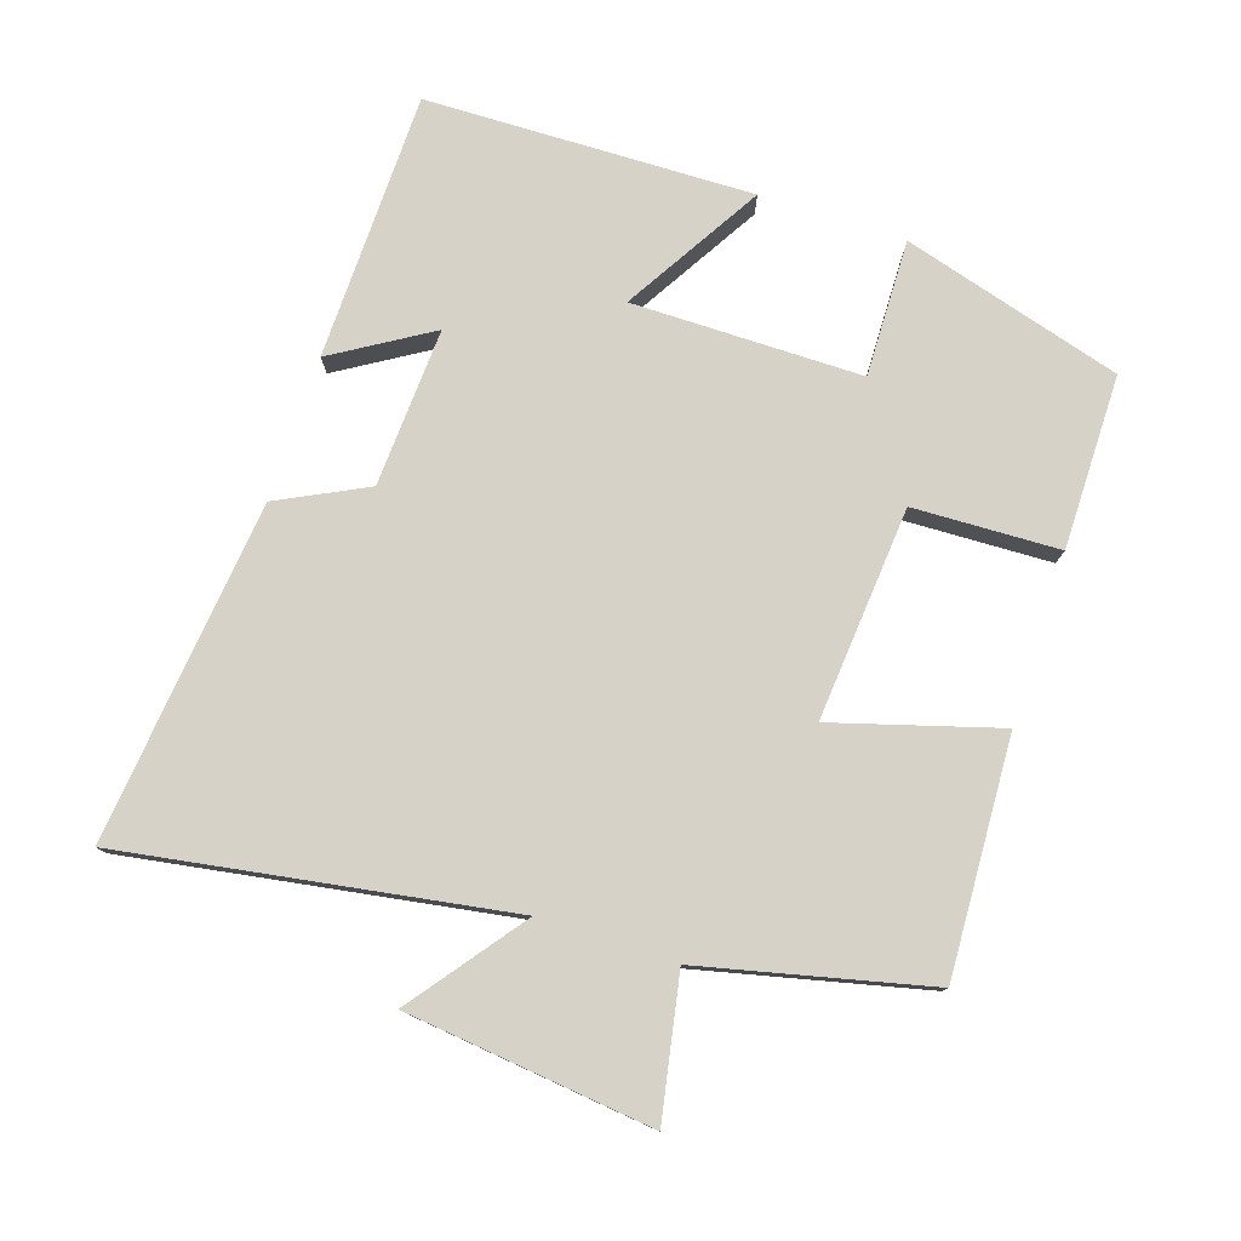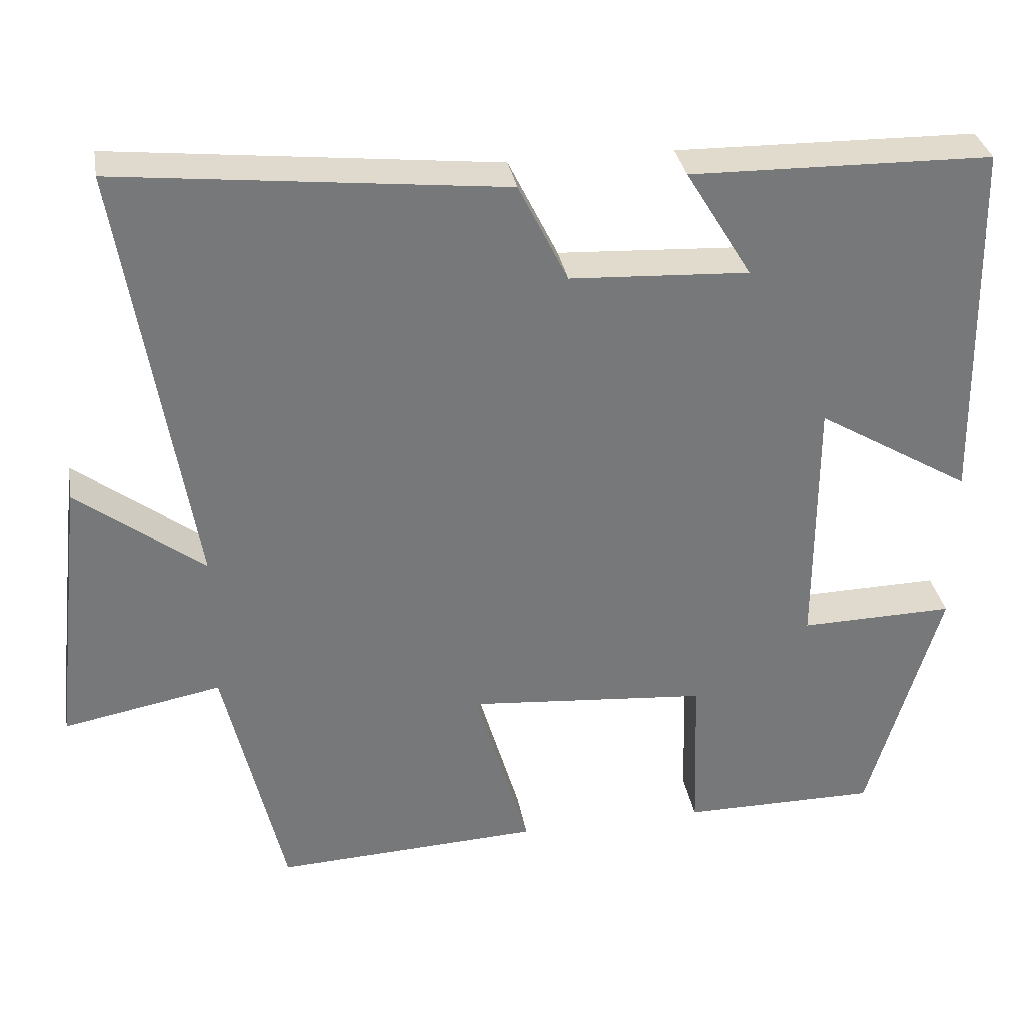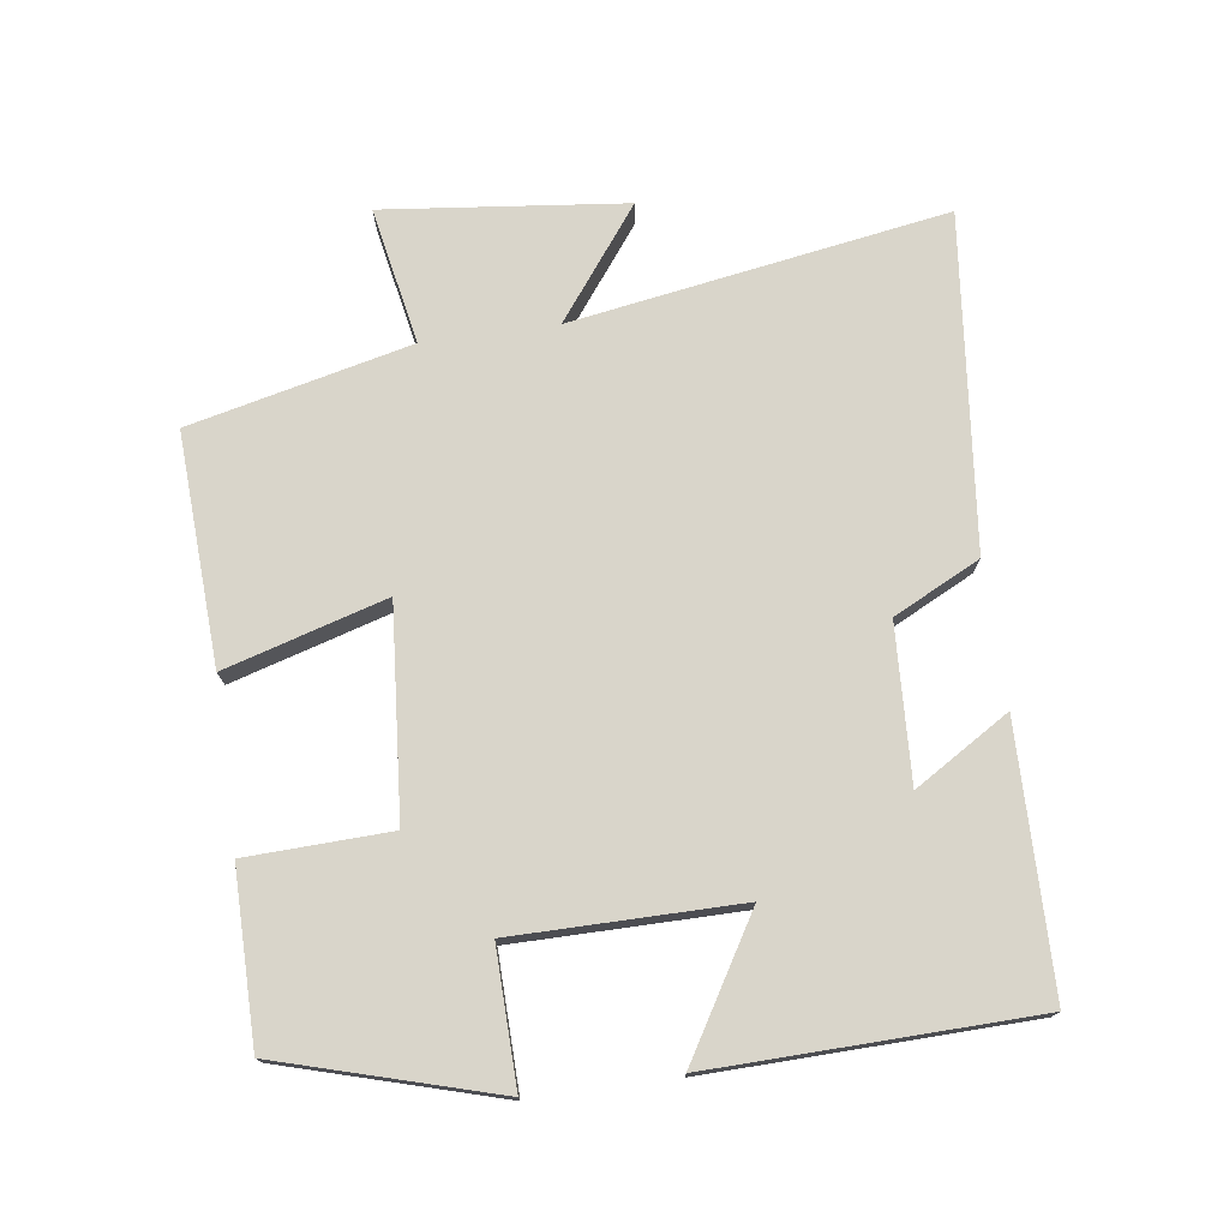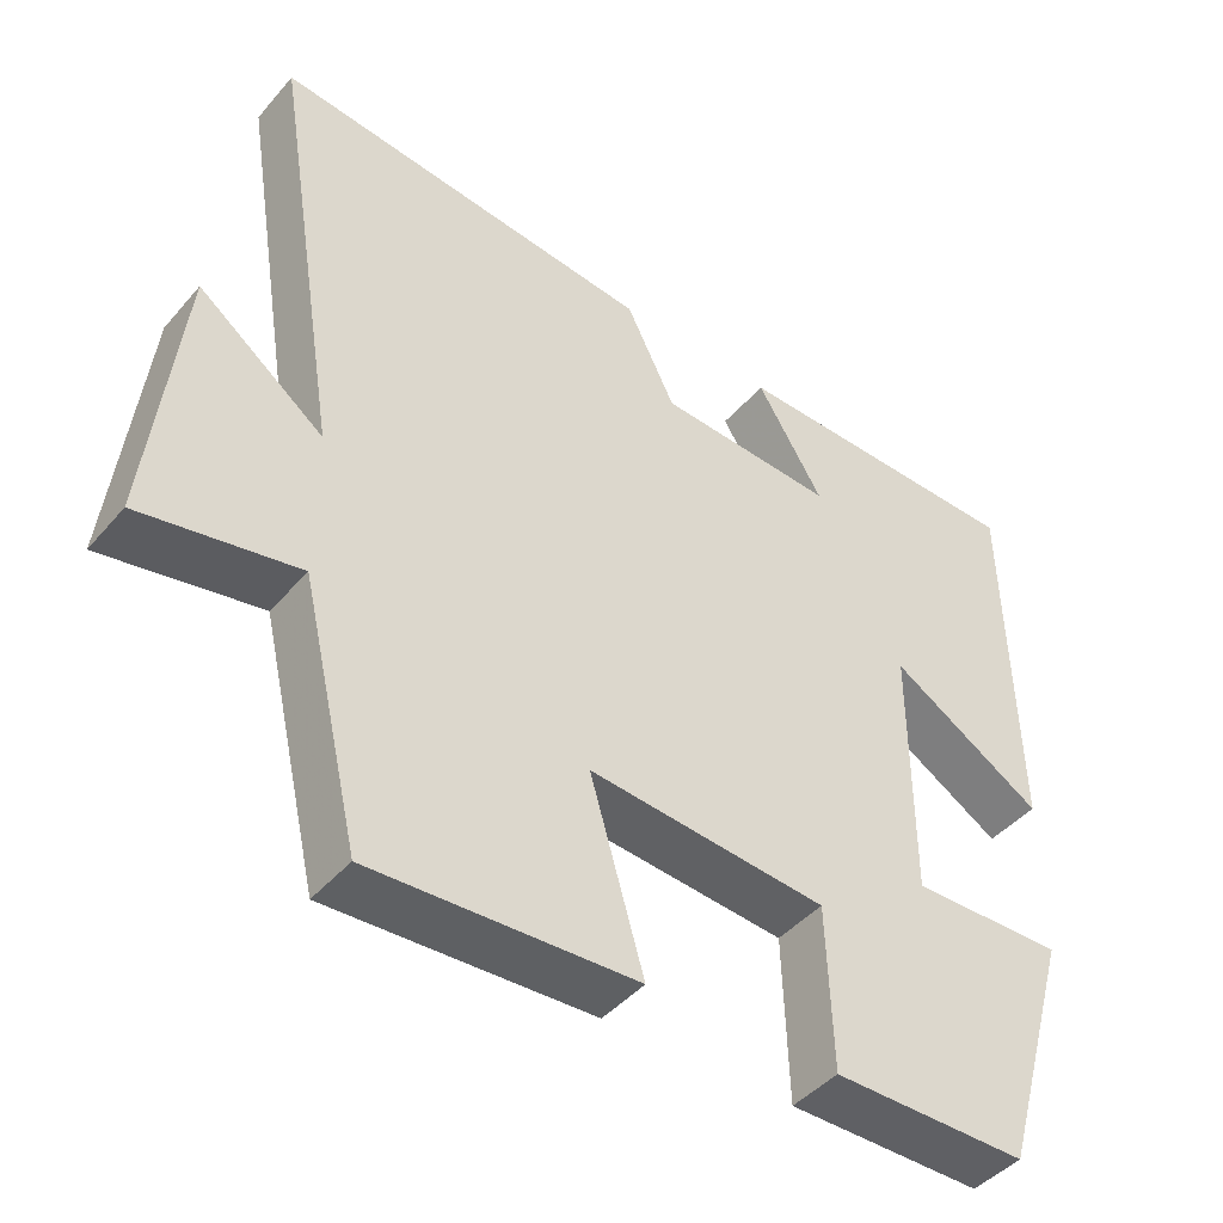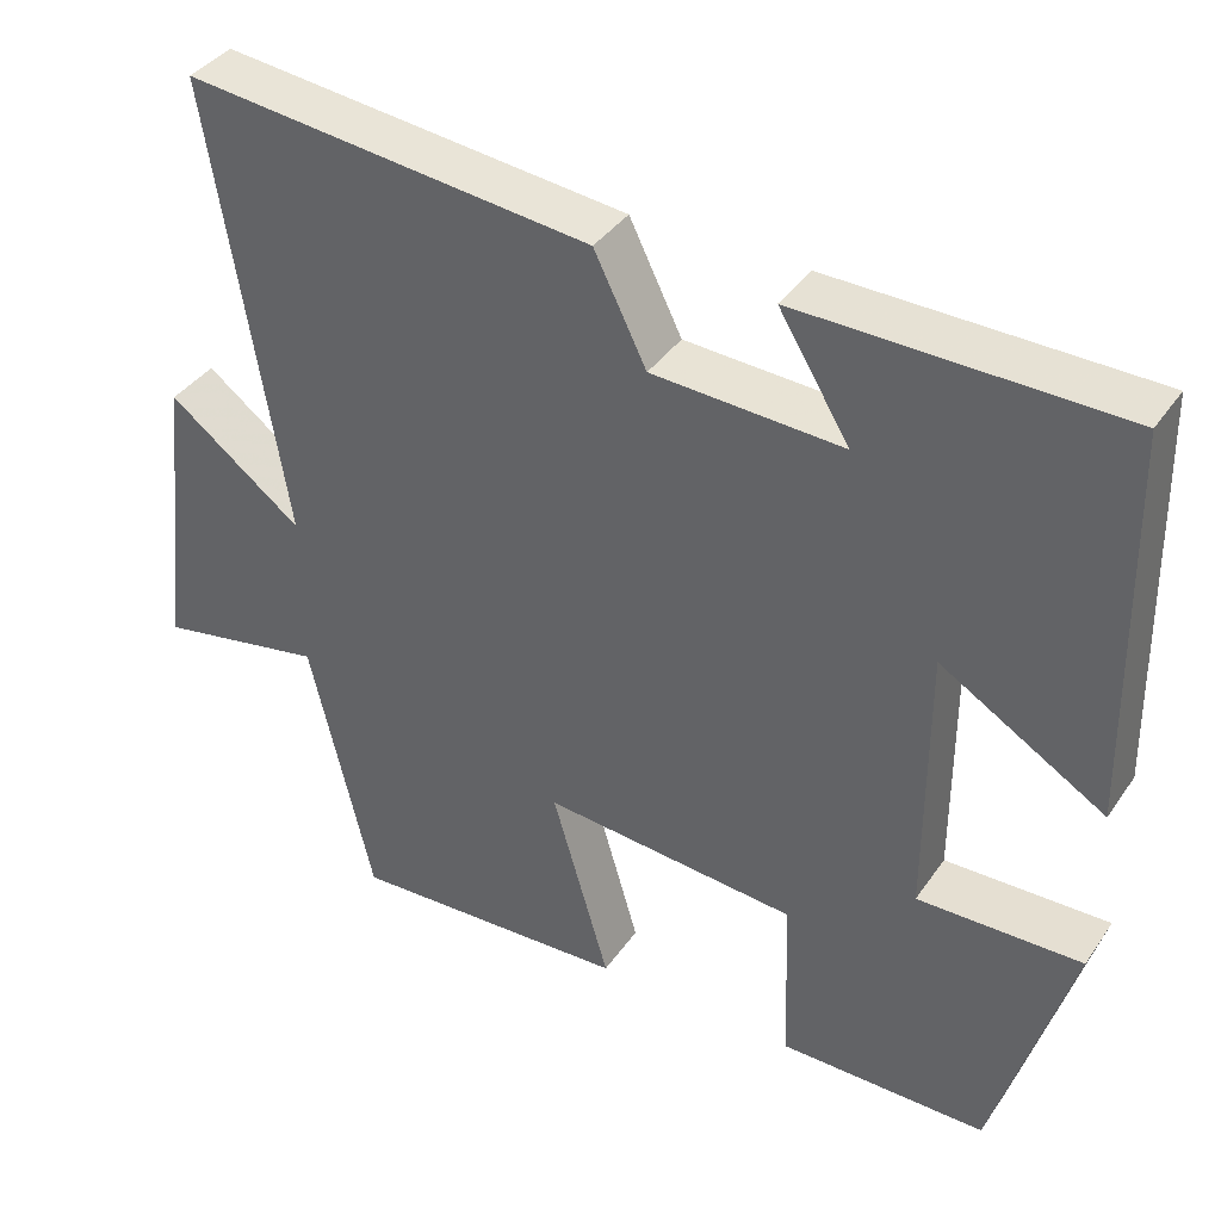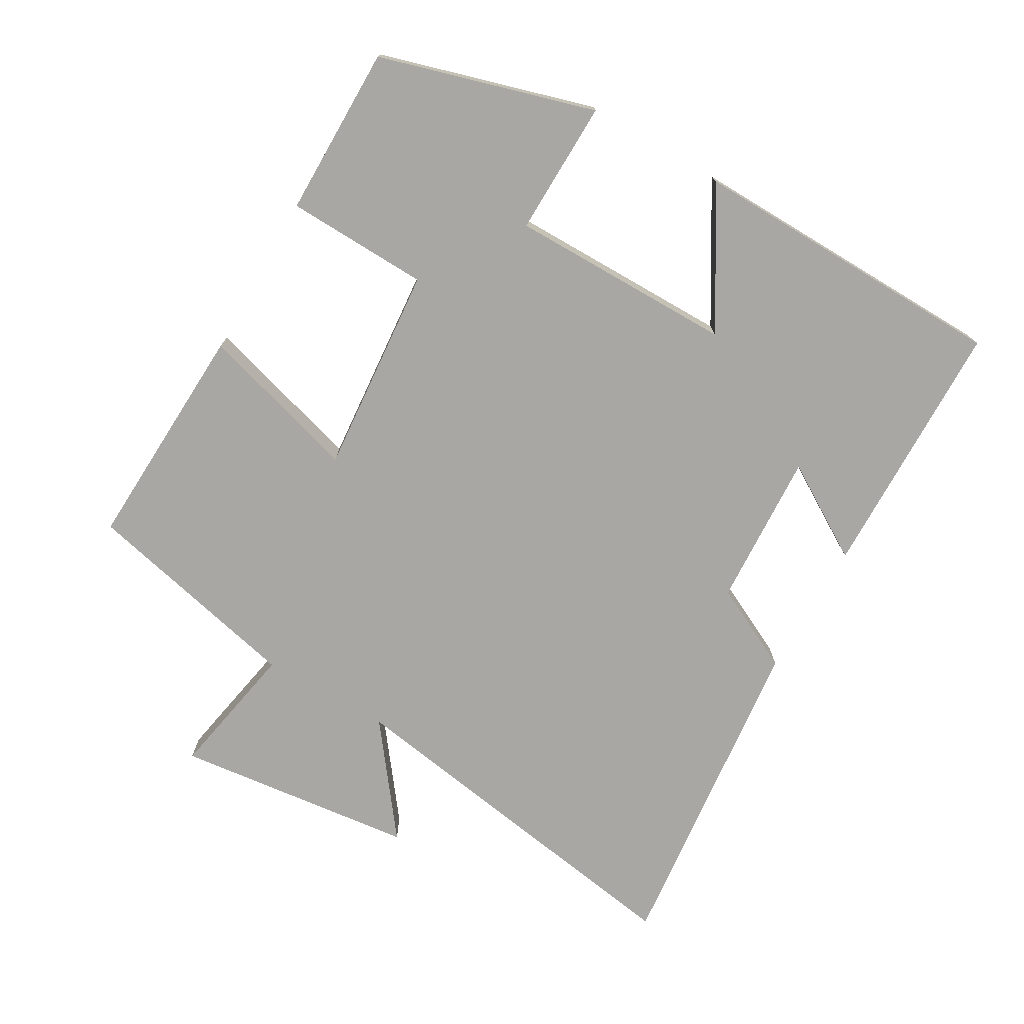
<metadata>
{"format":"obj","ext":"obj","renderer":"f3d","projection":"perspective","resolution":1024,"background":"white","views":[{"elev":78.0,"azim":108.1,"up":"+Y"},{"elev":33.1,"azim":170.2,"up":"+Z"},{"elev":74.6,"azim":-98.0,"up":"+Y"},{"elev":-44.2,"azim":142.4,"up":"+Z"},{"elev":38.5,"azim":-149.1,"up":"+Z"},{"elev":-74.5,"azim":-119.9,"up":"+Y"}]}
</metadata>
<code>
v -0.49 0.07 0.493
v -0.106 0.07 0.5
v -0.191 0.07 0.361
v 0.037 0.07 0.373
v 0.1 0.07 0.5
v 0.589 0.07 0.553
v 0.5 0.07 0.003
v 0.661 0.07 0.125
v 0.701 0.07 -0.229
v 0.5 0.07 -0.191
v 0.424 0.07 -0.516
v 0.086 0.07 -0.5
v 0.155 0.07 -0.264
v -0.151 0.07 -0.29
v -0.158 0.07 -0.5
v -0.408 0.07 -0.5
v -0.5 0.07 -0.185
v -0.303 0.07 -0.189
v -0.303 0.07 0.141
v -0.5 0.07 0.023
v -0.49 0 0.493
v -0.106 0 0.5
v -0.191 0 0.361
v 0.037 0 0.373
v 0.1 0 0.5
v 0.589 0 0.553
v 0.5 0 0.003
v 0.661 0 0.125
v 0.701 0 -0.229
v 0.5 0 -0.191
v 0.424 0 -0.516
v 0.086 0 -0.5
v 0.155 0 -0.264
v -0.151 0 -0.29
v -0.158 0 -0.5
v -0.408 0 -0.5
v -0.5 0 -0.185
v -0.303 0 -0.189
v -0.303 0 0.141
v -0.5 0 0.023
f 19 20 1
f 15 16 17 18
f 14 15 18 19
f 13 14 19
f 10 11 12 13
f 10 13 19 1
f 7 8 9 10
f 4 5 6 7
f 3 4 7 10
f 1 2 3
f 1 3 10
f 21 40 39
f 38 37 36 35
f 39 38 35 34
f 39 34 33
f 33 32 31 30
f 21 39 33 30
f 30 29 28 27
f 27 26 25 24
f 30 27 24 23
f 23 22 21
f 30 23 21
f 1 21 22 2
f 2 22 23 3
f 3 23 24 4
f 4 24 25 5
f 5 25 26 6
f 6 26 27 7
f 7 27 28 8
f 8 28 29 9
f 9 29 30 10
f 10 30 31 11
f 11 31 32 12
f 12 32 33 13
f 13 33 34 14
f 14 34 35 15
f 15 35 36 16
f 16 36 37 17
f 17 37 38 18
f 18 38 39 19
f 19 39 40 20
f 20 40 21 1

</code>
